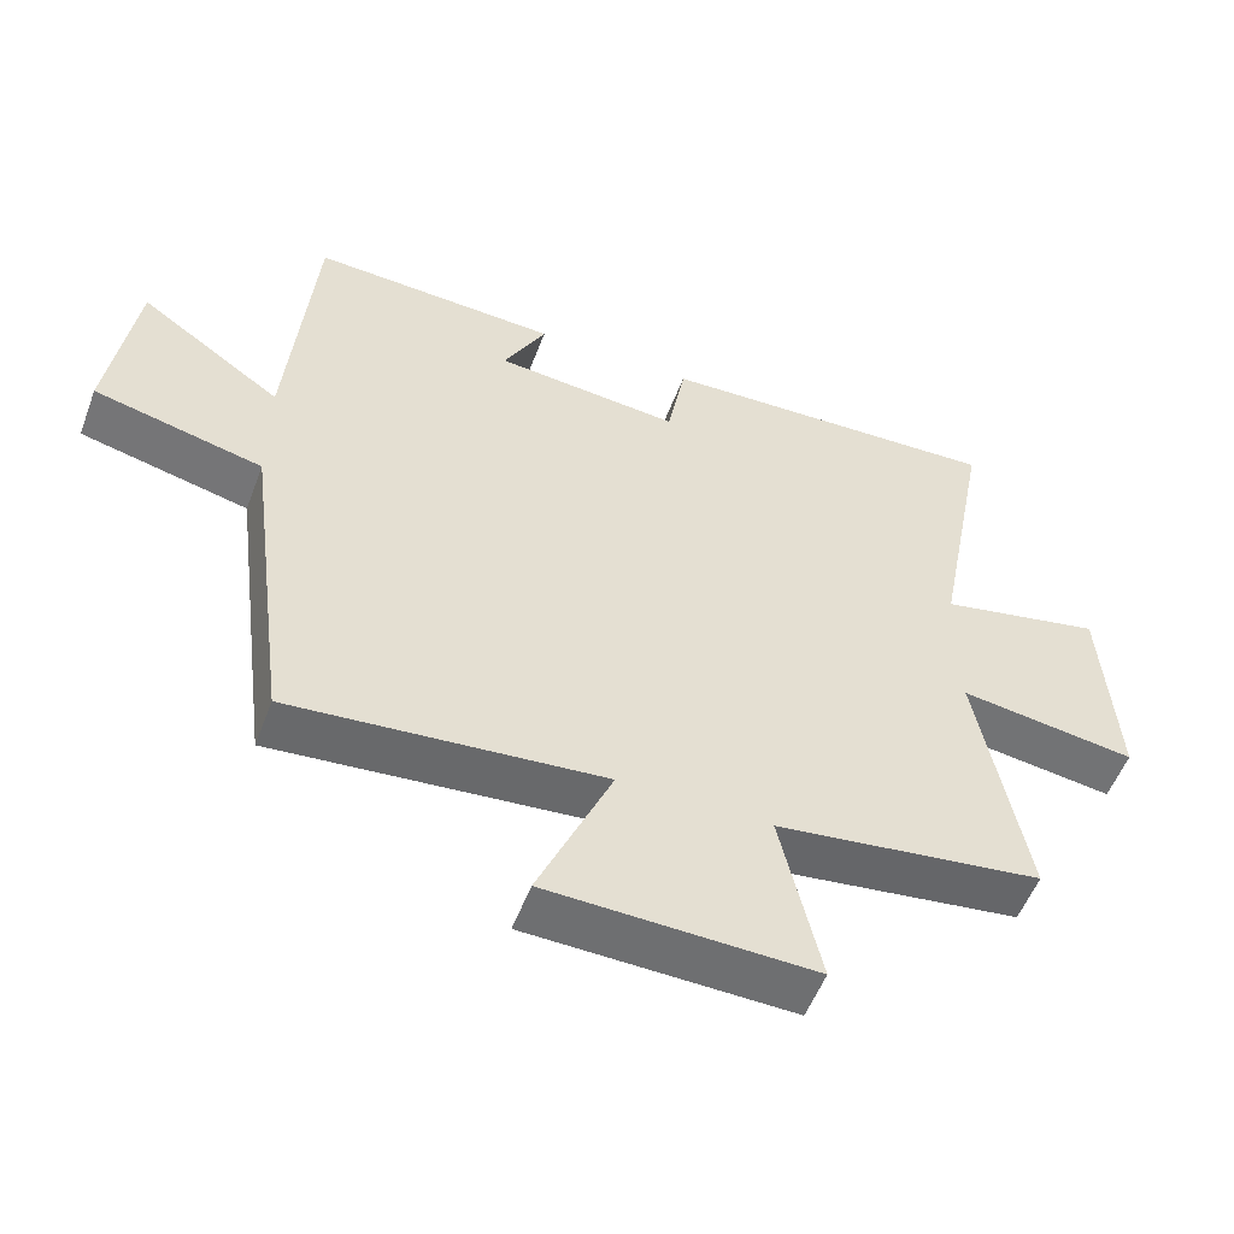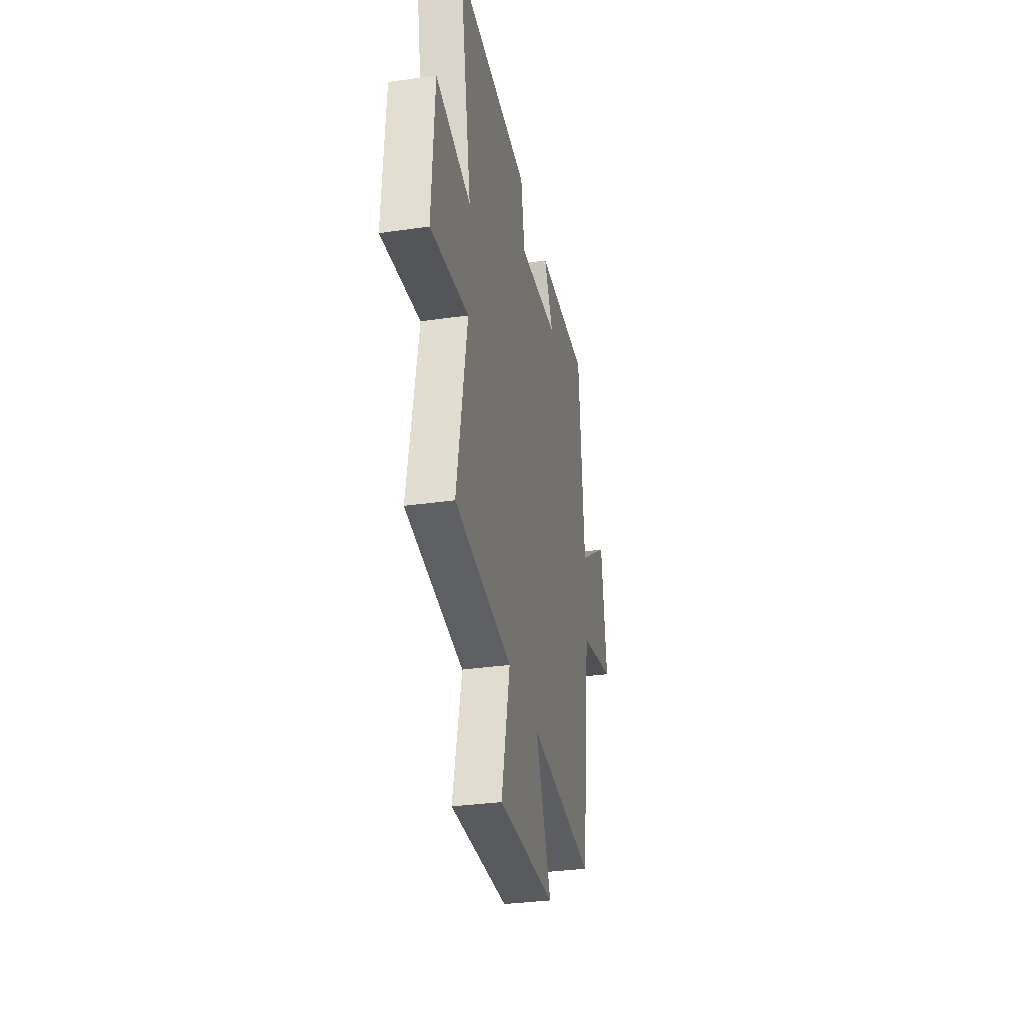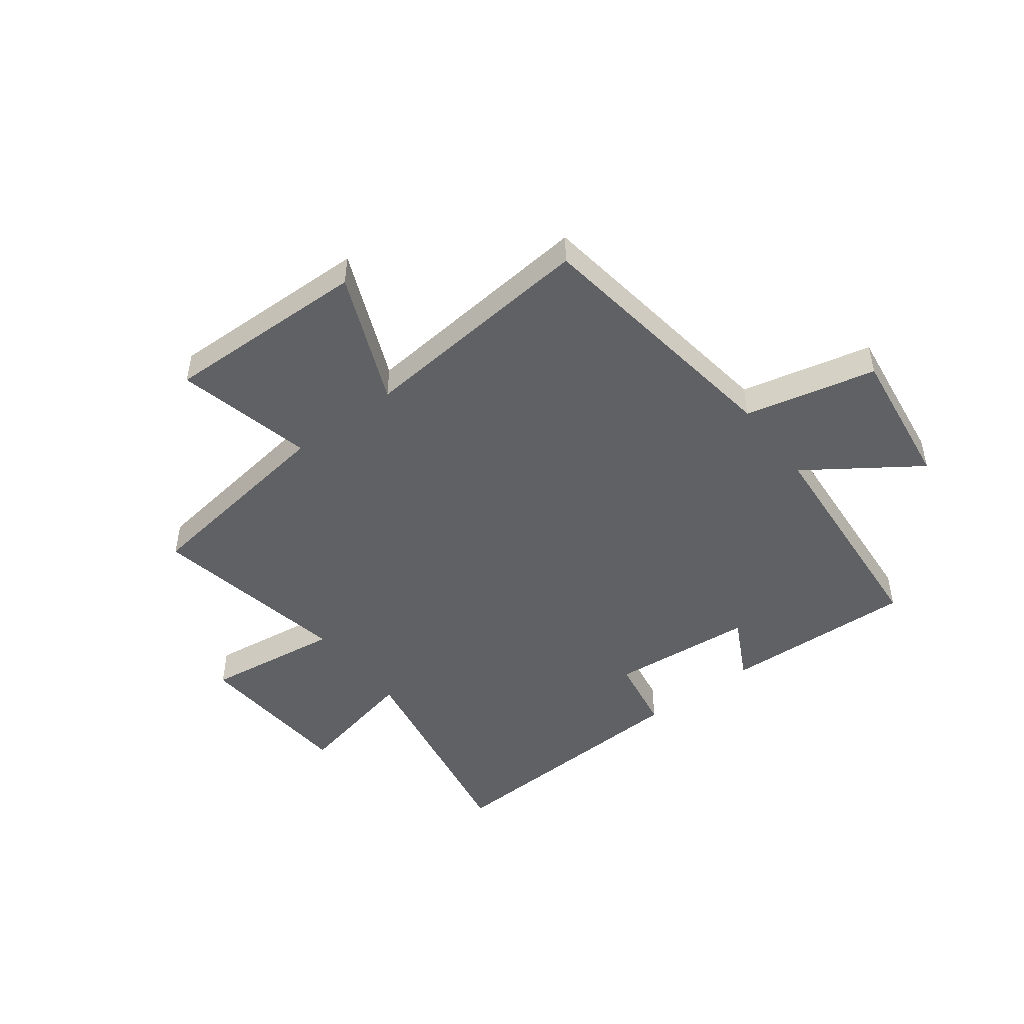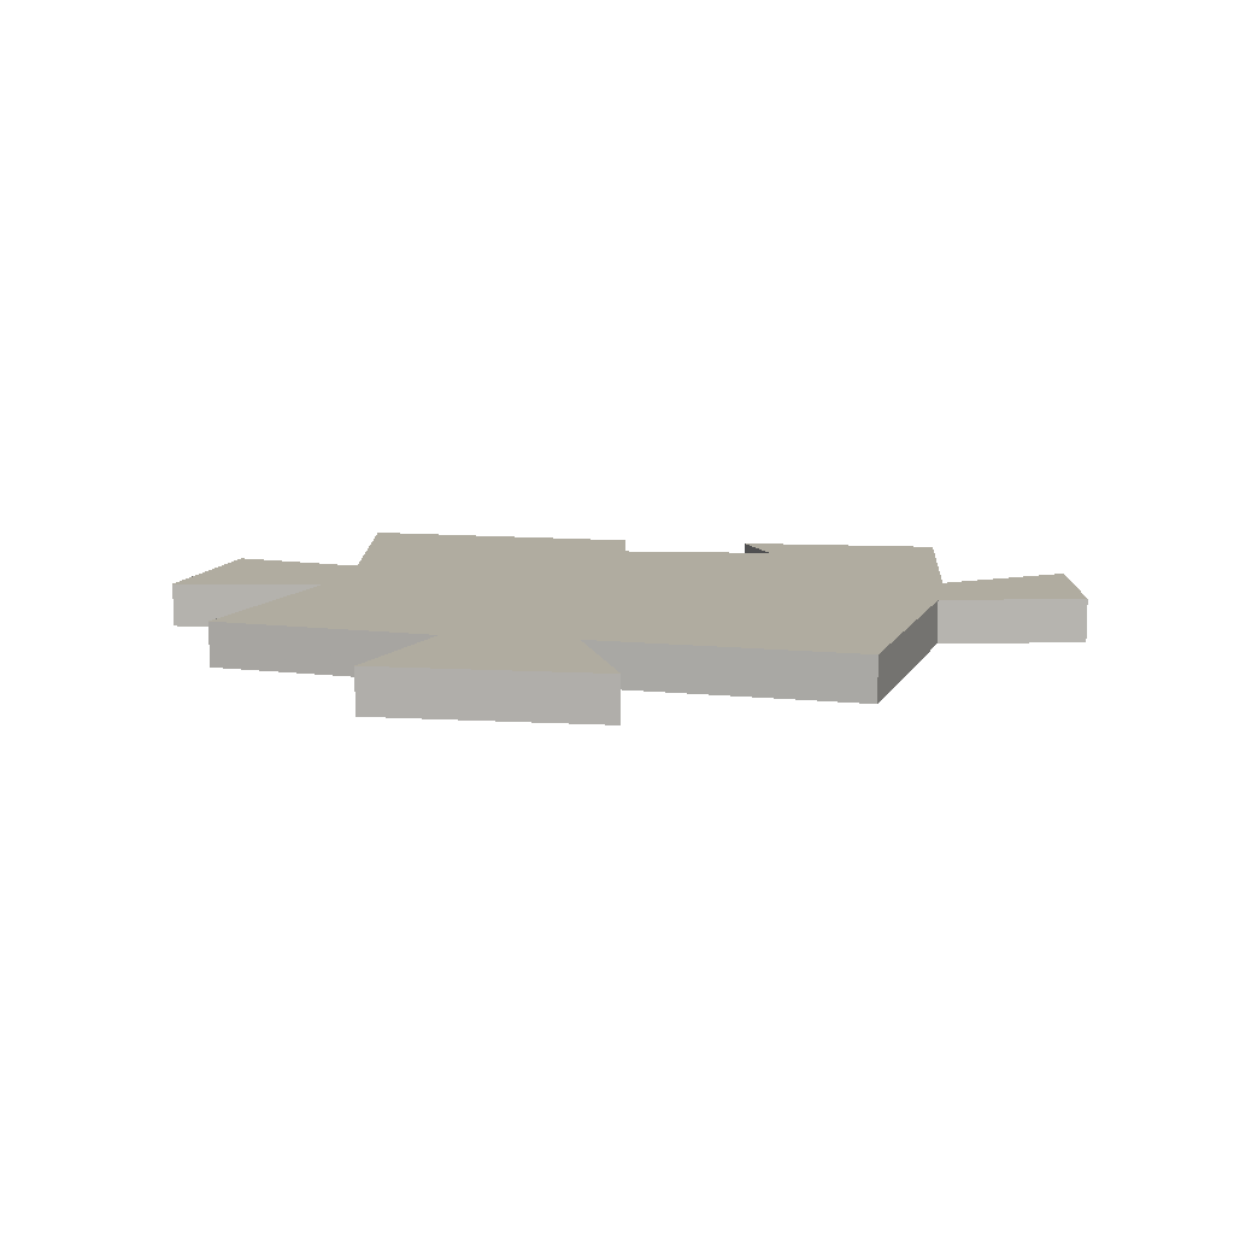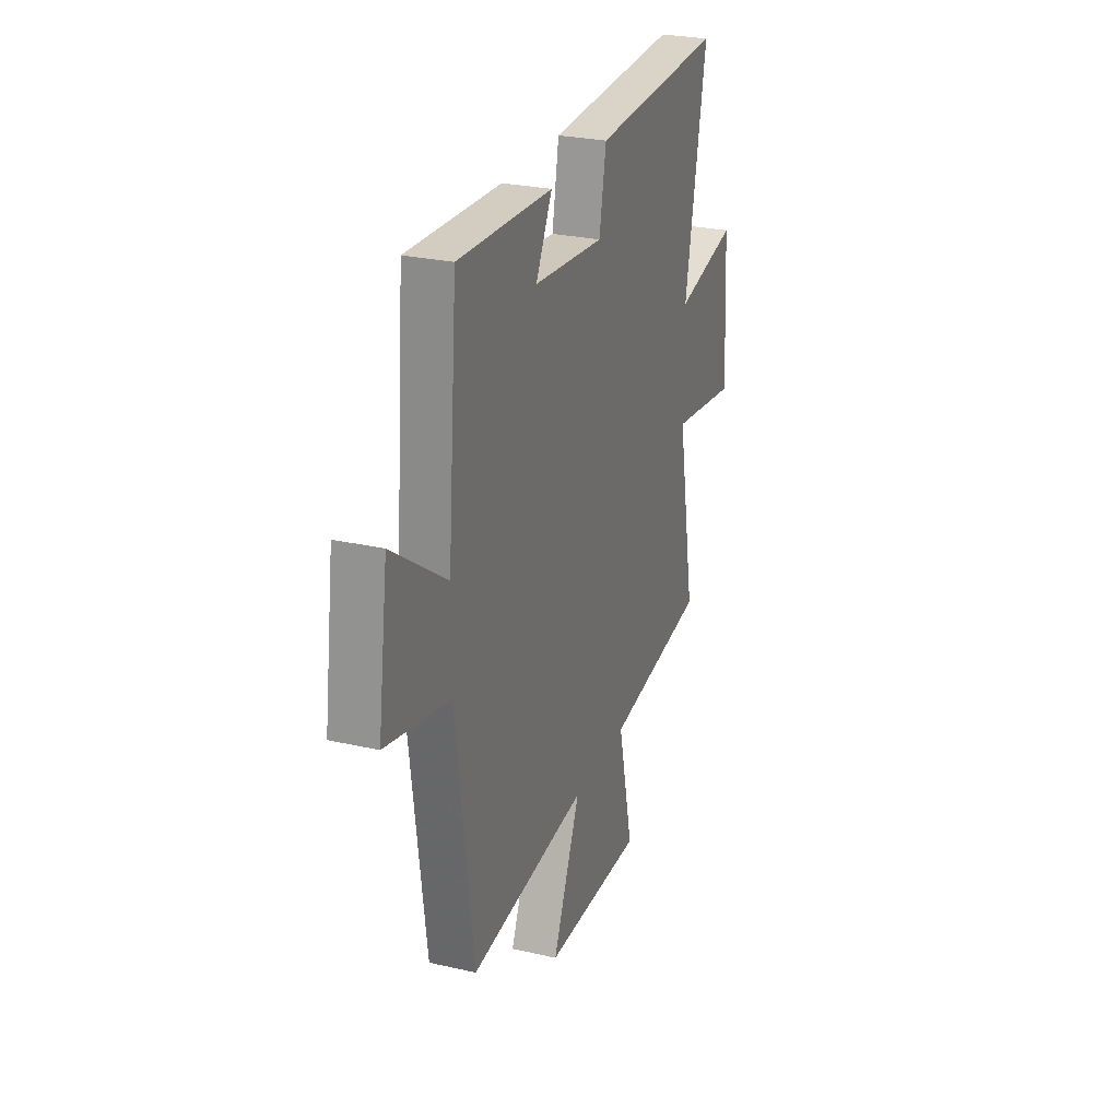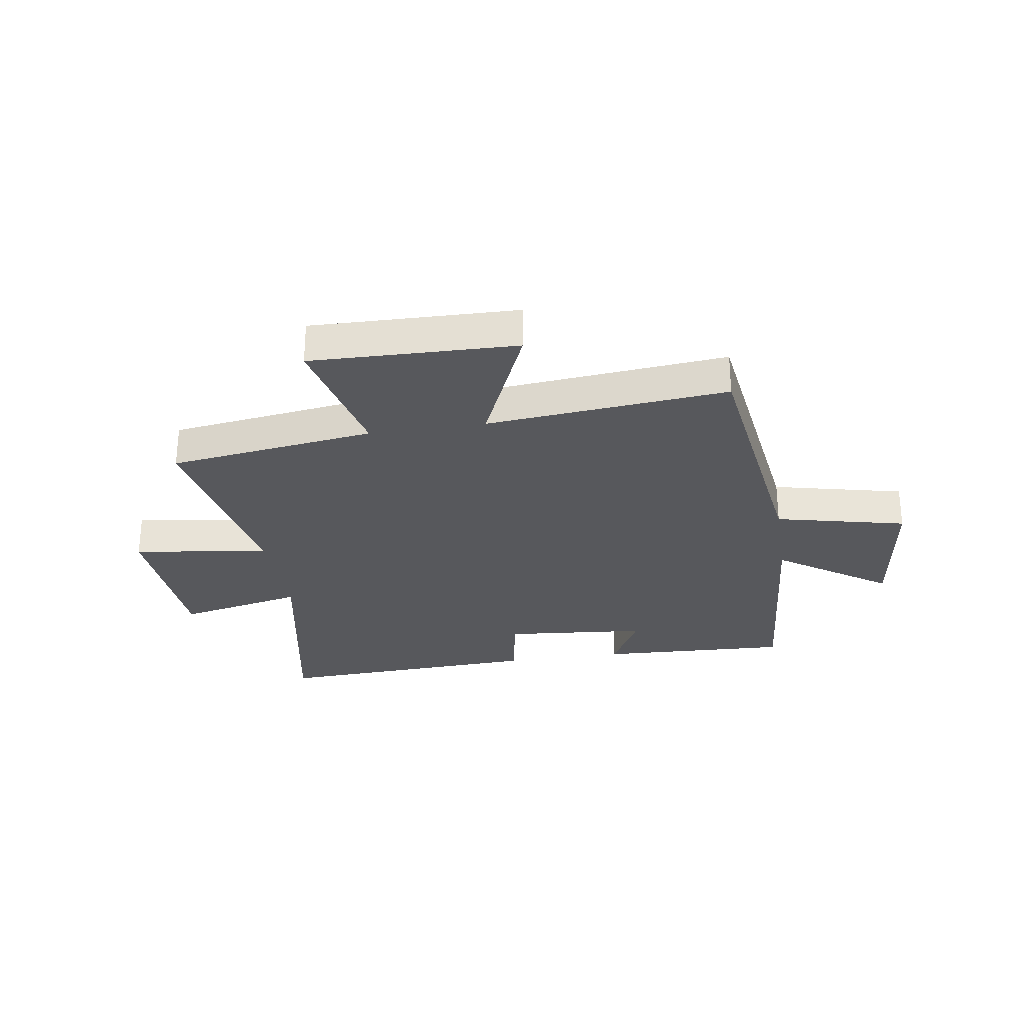
<metadata>
{"format":"obj","ext":"obj","renderer":"f3d","projection":"perspective","resolution":1024,"background":"white","views":[{"elev":-54.1,"azim":-20.5,"up":"+Z"},{"elev":-32.8,"azim":101.3,"up":"+Z"},{"elev":-47.7,"azim":-142.5,"up":"+Y"},{"elev":10.0,"azim":-169.9,"up":"+Y"},{"elev":26.7,"azim":-70.3,"up":"+Z"},{"elev":-28.5,"azim":-171.0,"up":"+Y"}]}
</metadata>
<code>
v -0.465 0.07 0.516
v -0.123 0.07 0.5
v -0.182 0.07 0.388
v 0.074 0.07 0.364
v 0.099 0.07 0.5
v 0.578 0.07 0.521
v 0.5 0.07 0.114
v 0.725 0.07 0.162
v 0.743 0.07 -0.128
v 0.5 0.07 -0.094
v 0.565 0.07 -0.451
v 0.198 0.07 -0.5
v 0.253 0.07 -0.744
v -0.111 0.07 -0.734
v -0.01 0.07 -0.5
v -0.438 0.07 -0.539
v -0.5 0.07 -0.068
v -0.732 0.07 -0.013
v -0.696 0.07 0.241
v -0.5 0.07 0.104
v -0.465 0 0.516
v -0.123 0 0.5
v -0.182 0 0.388
v 0.074 0 0.364
v 0.099 0 0.5
v 0.578 0 0.521
v 0.5 0 0.114
v 0.725 0 0.162
v 0.743 0 -0.128
v 0.5 0 -0.094
v 0.565 0 -0.451
v 0.198 0 -0.5
v 0.253 0 -0.744
v -0.111 0 -0.734
v -0.01 0 -0.5
v -0.438 0 -0.539
v -0.5 0 -0.068
v -0.732 0 -0.013
v -0.696 0 0.241
v -0.5 0 0.104
f 17 18 19 20
f 15 16 17 20
f 15 20 1
f 12 13 14 15
f 10 11 12 15
f 10 15 1
f 7 8 9 10
f 4 5 6 7
f 3 4 7 10
f 1 2 3
f 1 3 10
f 40 39 38 37
f 40 37 36 35
f 21 40 35
f 35 34 33 32
f 35 32 31 30
f 21 35 30
f 30 29 28 27
f 27 26 25 24
f 30 27 24 23
f 23 22 21
f 30 23 21
f 1 21 22 2
f 2 22 23 3
f 3 23 24 4
f 4 24 25 5
f 5 25 26 6
f 6 26 27 7
f 7 27 28 8
f 8 28 29 9
f 9 29 30 10
f 10 30 31 11
f 11 31 32 12
f 12 32 33 13
f 13 33 34 14
f 14 34 35 15
f 15 35 36 16
f 16 36 37 17
f 17 37 38 18
f 18 38 39 19
f 19 39 40 20
f 20 40 21 1

</code>
